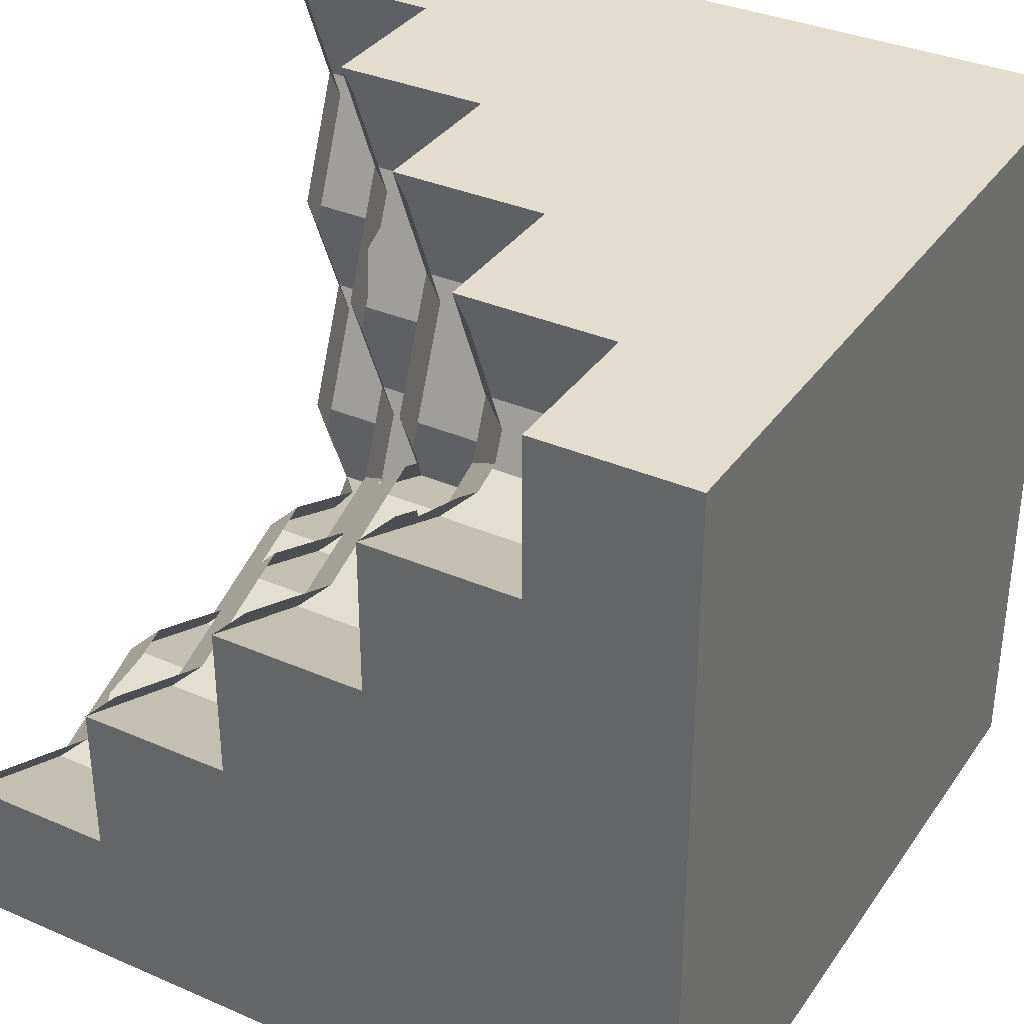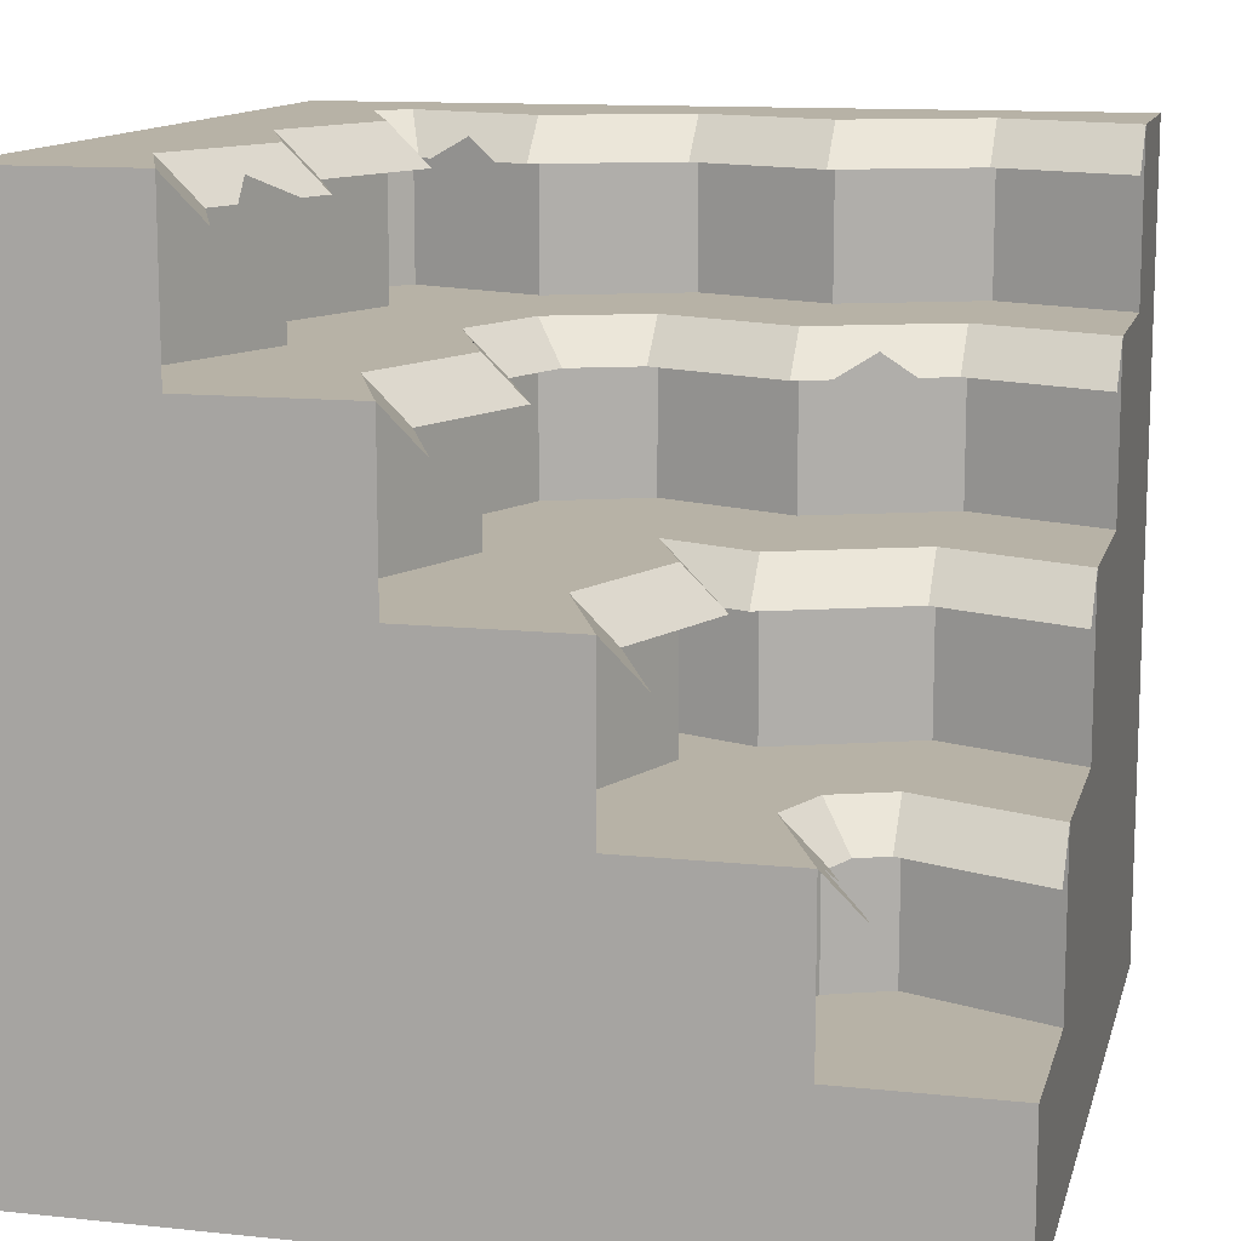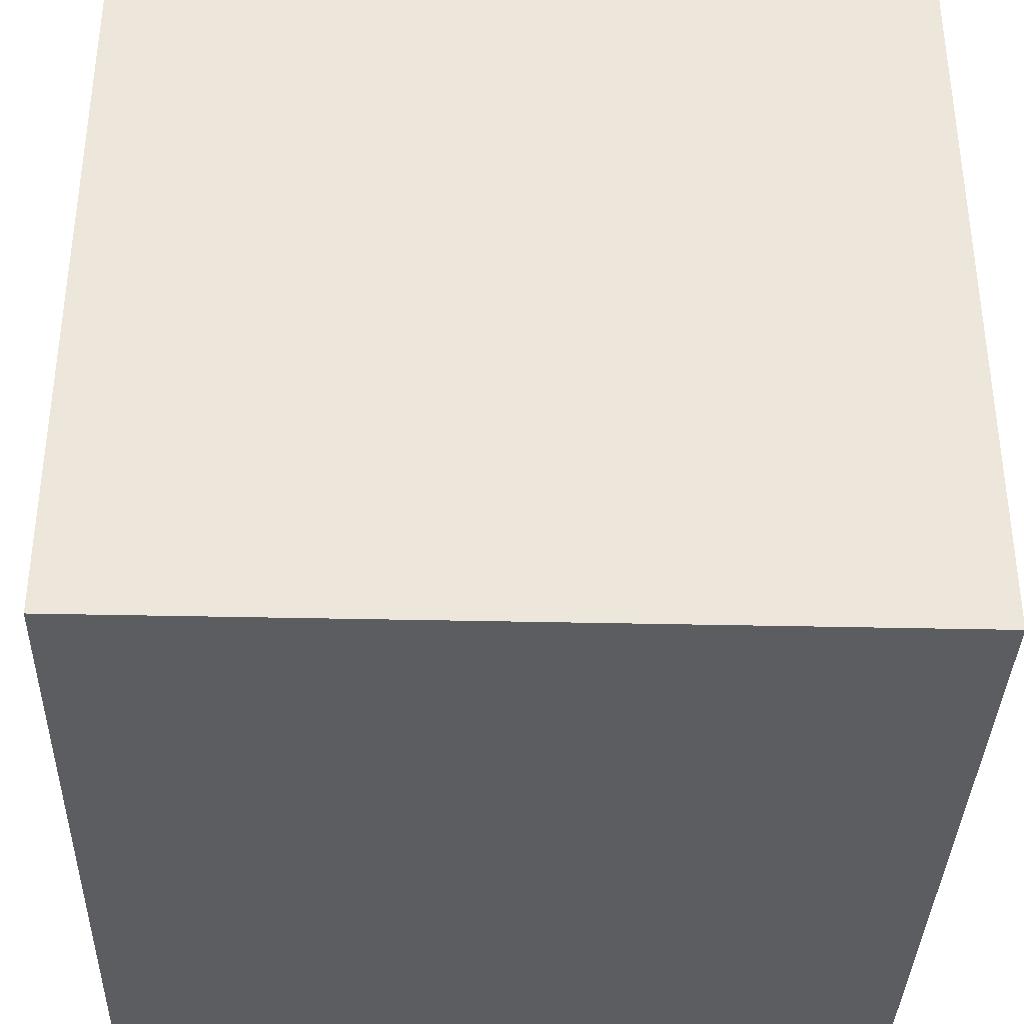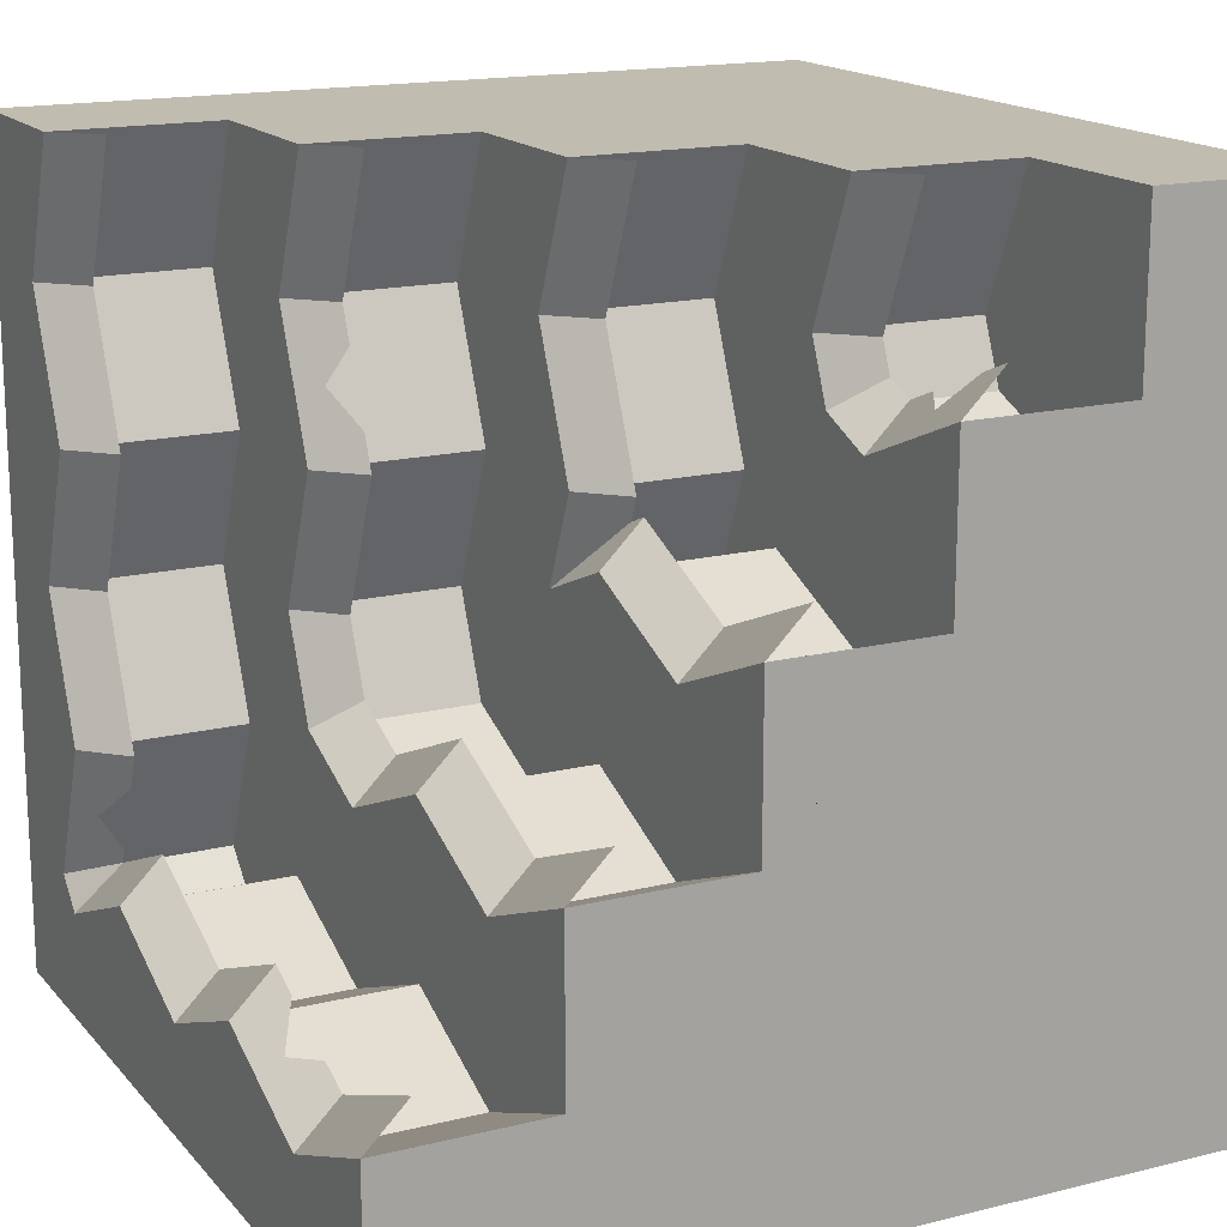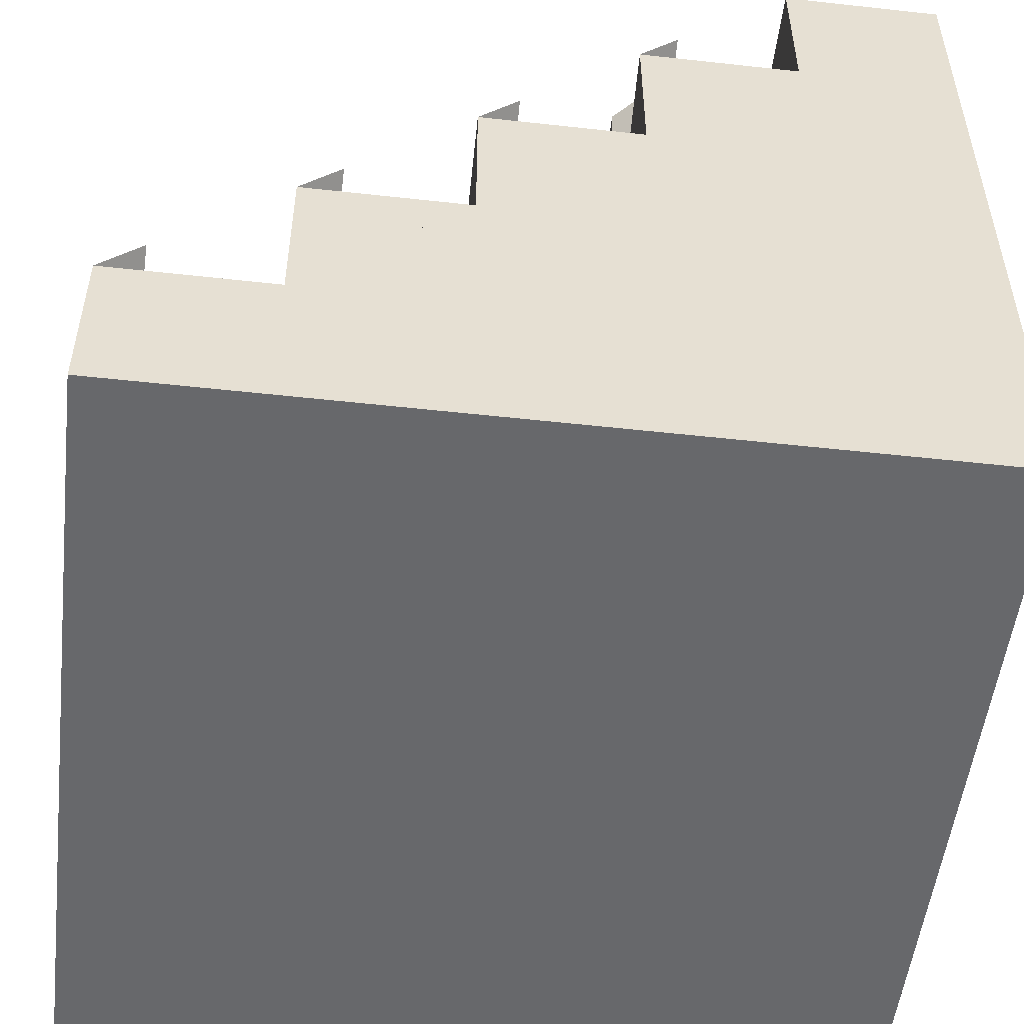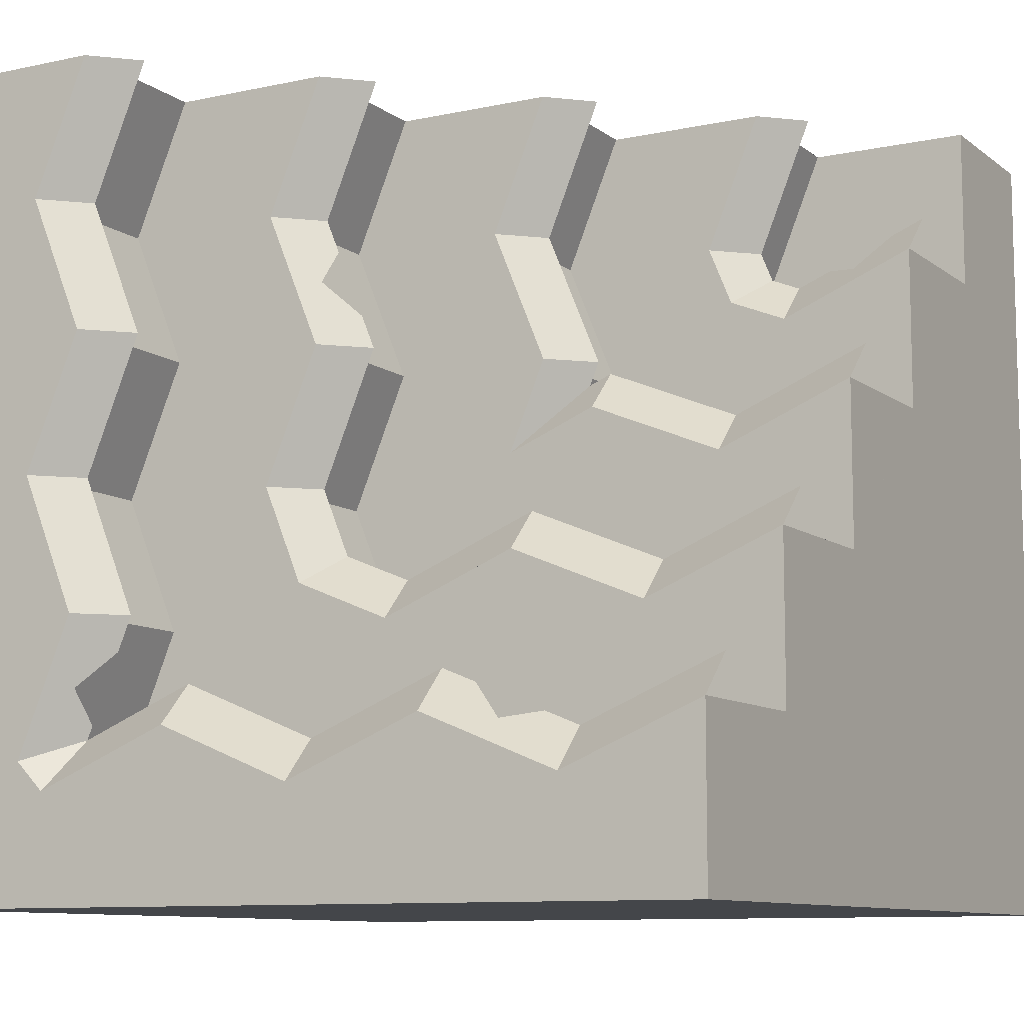
<metadata>
{"format":"obj","ext":"obj","renderer":"f3d","projection":"perspective","resolution":1024,"background":"white","views":[{"elev":35.0,"azim":-60.0,"up":"+Z"},{"elev":12.5,"azim":-76.3,"up":"+Y"},{"elev":-36.1,"azim":88.3,"up":"+Y"},{"elev":16.5,"azim":-116.7,"up":"+Z"},{"elev":-52.4,"azim":-96.8,"up":"+Z"},{"elev":-9.7,"azim":-150.7,"up":"+Z"}]}
</metadata>
<code>
g cliff_stepsCornerInner_stone
v -0.5 0.4 0.1
v -0.5 0.6 0.1
v -0.3333 0.4 0.0315
v -0.3333 0.6 0.0315
v -0.5 0 -0.5
v -0.5 1 -0.5
v -0.5 0 0.5
v -0.5 0.8 -0.3
v -0.5 0.6 -0.1
v -0.5 0.2 0.3
v -0.5 0.2 0.5
v -0.5 0.4 0.3
v -0.5 0.8 -0.1
v -0.5 1 -0.3
v -0.3333 0.8 -0.3685
v -0.3333 1 -0.3685
v 0.1667 0.8 -0.3
v 0.1667 1 -0.3
v 0.3333 0.8 -0.3685
v 0.3333 1 -0.3685
v -0.3333 0.6 -0.1685
v -0.3333 0.8 -0.1685
v 0.3685 0.8 -0.3333
v 0.3685 1 -0.3333
v -0.1667 0.8 -0.3
v -0.1667 1 -0.3
v 0.3685 0.8 0.3333
v 0.3685 1 0.3333
v 0.3 0.8 0.5
v 0.3 1 0.5
v -1.04e-13 0.8 -0.3685
v -1.04e-13 1 -0.3685
v 0.5 0 -0.5
v 0.5 0 0.5
v -0.1667 0.4 0.1
v -0.1667 0.6 0.1
v 0.3 0.8 -0.1667
v 0.3 1 -0.1667
v -0.3333 0.2 0.2315
v -0.3333 0.4 0.2315
v -0.2612 0.2 0.2612
v -0.2612 0.4 0.2612
v -0.2315 0.2 0.3333
v -0.2315 0.4 0.3333
v 0.1194 0.6 -0.1194
v -1.068e-13 0.6 -0.1685
v 0.1194 0.8 -0.1194
v -1.068e-13 0.8 -0.1685
v 0.5 1 -0.5
v 0.1685 0.6 -1.328e-13
v 0.1685 0.8 -1.617e-13
v -0.05348 0.4 0.05348
v -0.05348 0.6 0.05348
v 0.5 1 0.5
v 0.1685 0.8 0.3333
v 0.1 0.8 0.5
v 0.1685 0.6 0.3333
v 0.1 0.6 0.5
v -0.1 0.6 0.1667
v -0.1 0.4 0.1667
v -0.3 0.2 0.5
v -0.1 0.4 0.5
v -0.1 0.6 0.5
v -0.3 0.4 0.5
v 0.3685 0.8 -2.137e-13
v 0.3685 1 -1.992e-13
v -0.0315 0.6 0.3333
v -0.0315 0.4 0.3333
v 0.1 0.8 0.1667
v 0.1 0.6 0.1667
v -0.1667 0.6 -0.1
v -0.1667 0.8 -0.1
v 0.3 0.8 0.1667
v 0.3 1 0.1667
v 0.08398 0.75 -0.08398
v -1.126e-13 0.75 -0.1185
v -0.1667 0.55 0.15
v -0.1384 0.55 0.1384
v 0.3081 0.95 -0.3081
v 0.1667 0.95 -0.25
v -0.2966 0.35 0.2966
v -0.3333 0.35 0.2815
v 0.3185 0.95 0.3333
v 0.25 0.95 0.5
v -0.1667 0.95 -0.25
v -0.25 0.975 -0.3093
v -0.2083 0.95 -0.2671
v -0.2917 0.95 -0.3014
v -0.3333 0.95 -0.3185
v 0.25 0.95 0.1667
v 0.1185 0.75 0.3333
v 0.1092 0.775 0.25
v 0.06713 0.75 0.2083
v 0.05 0.75 0.1667
v 0.1014 0.75 0.2917
v -0.5 0.95 -0.25
v 0.3185 0.95 -1.92e-13
v 0.25 0.95 -0.1667
v -0.375 0.35 0.2986
v -0.4167 0.375 0.2908
v -0.5 0.35 0.35
v -0.4583 0.35 0.3329
v -0.3333 0.55 0.0815
v -0.5 0.55 0.15
v -1.068e-13 0.95 -0.3185
v -0.1667 0.75 -0.05
v -0.2815 0.35 0.3333
v -0.3333 0.75 -0.1185
v -0.35 0.35 0.5
v 0.3093 0.975 -0.25
v 0.3014 0.95 -0.2917
v 0.2671 0.95 -0.2083
v 0.05 0.75 0.5
v 0.1185 0.75 -1.53e-13
v -0.0815 0.55 0.3333
v -0.15 0.55 0.1667
v -0.5 0.75 -0.05
v -0.15 0.55 0.5
f 3 2 1
f 2 3 4
f 7 6 5
f 6 7 8
f 8 7 9
f 9 7 1
f 1 7 10
f 10 7 11
f 12 1 10
f 2 9 1
f 13 8 9
f 14 6 8
f 16 8 15
f 8 16 14
f 19 18 17
f 18 19 20
f 21 13 9
f 13 21 22
f 24 19 23
f 19 24 20
f 26 15 25
f 15 26 16
f 29 28 27
f 28 29 30
f 31 26 25
f 26 31 32
f 34 5 33
f 5 34 7
f 36 3 35
f 3 36 4
f 18 31 17
f 31 18 32
f 37 24 23
f 24 37 38
f 41 40 39
f 40 41 42
f 39 12 10
f 12 39 40
f 43 42 41
f 42 43 44
f 47 46 45
f 46 47 48
f 6 33 5
f 33 6 49
f 50 47 45
f 47 50 51
f 52 36 35
f 36 52 53
f 54 33 49
f 33 54 34
f 57 56 55
f 56 57 58
f 52 59 53
f 59 52 60
f 11 7 61
f 34 61 7
f 61 34 54
f 61 54 62
f 62 54 58
f 58 54 29
f 29 54 30
f 56 58 29
f 63 62 58
f 64 61 62
f 65 38 37
f 38 65 66
f 68 63 67
f 63 68 62
f 50 69 51
f 69 50 70
f 70 55 69
f 55 70 57
f 46 72 71
f 72 46 48
f 43 64 44
f 64 43 61
f 73 66 65
f 66 73 74
f 72 21 71
f 21 72 22
f 60 67 59
f 67 60 68
f 27 74 73
f 74 27 28
f 37 73 65
f 55 73 37
f 56 73 55
f 29 73 56
f 73 29 27
f 37 51 55
f 37 17 51
f 37 19 17
f 19 37 23
f 51 17 47
f 47 17 31
f 47 31 48
f 48 31 25
f 48 25 72
f 72 25 15
f 72 15 22
f 22 15 8
f 22 8 13
f 69 55 51
f 48 75 47
f 75 48 76
f 78 36 77
f 36 78 53
f 20 80 79
f 80 20 18
f 40 81 42
f 81 40 82
f 79 24 20
f 83 30 28
f 30 83 84
f 35 60 52
f 44 60 35
f 3 44 35
f 44 3 42
f 42 3 40
f 40 3 1
f 40 1 12
f 64 60 44
f 62 60 64
f 60 62 68
f 26 86 85
f 86 26 16
f 85 86 87
f 86 16 88
f 88 16 89
f 74 83 28
f 83 74 90
f 41 61 43
f 61 41 39
f 61 39 11
f 11 39 10
f 55 92 91
f 92 55 69
f 92 69 93
f 93 69 94
f 95 91 92
f 16 96 89
f 96 16 14
f 38 97 66
f 97 38 98
f 40 99 82
f 99 40 100
f 12 100 40
f 101 100 12
f 100 101 102
f 4 104 103
f 104 4 2
f 32 80 18
f 80 32 105
f 76 72 106
f 72 76 48
f 42 107 44
f 107 42 81
f 54 28 30
f 28 54 49
f 49 66 28
f 66 49 24
f 24 49 20
f 20 49 6
f 20 6 32
f 20 32 18
f 32 6 26
f 26 6 16
f 16 6 14
f 38 66 24
f 74 28 66
f 22 106 72
f 106 22 108
f 4 77 36
f 77 4 103
f 107 64 44
f 64 107 109
f 24 110 38
f 110 24 79
f 110 79 111
f 38 110 112
f 38 112 98
f 91 56 55
f 56 91 113
f 47 114 51
f 114 47 75
f 59 115 67
f 115 59 116
f 22 117 108
f 117 22 13
f 45 70 50
f 70 45 46
f 67 70 46
f 63 70 67
f 58 70 63
f 70 58 57
f 46 53 67
f 53 46 71
f 53 71 36
f 36 71 21
f 36 21 4
f 4 21 9
f 4 9 2
f 59 67 53
f 105 26 85
f 26 105 32
f 114 69 51
f 69 114 94
f 78 59 53
f 59 78 116
f 115 63 67
f 63 115 118
f 97 74 66
f 74 97 90

</code>
